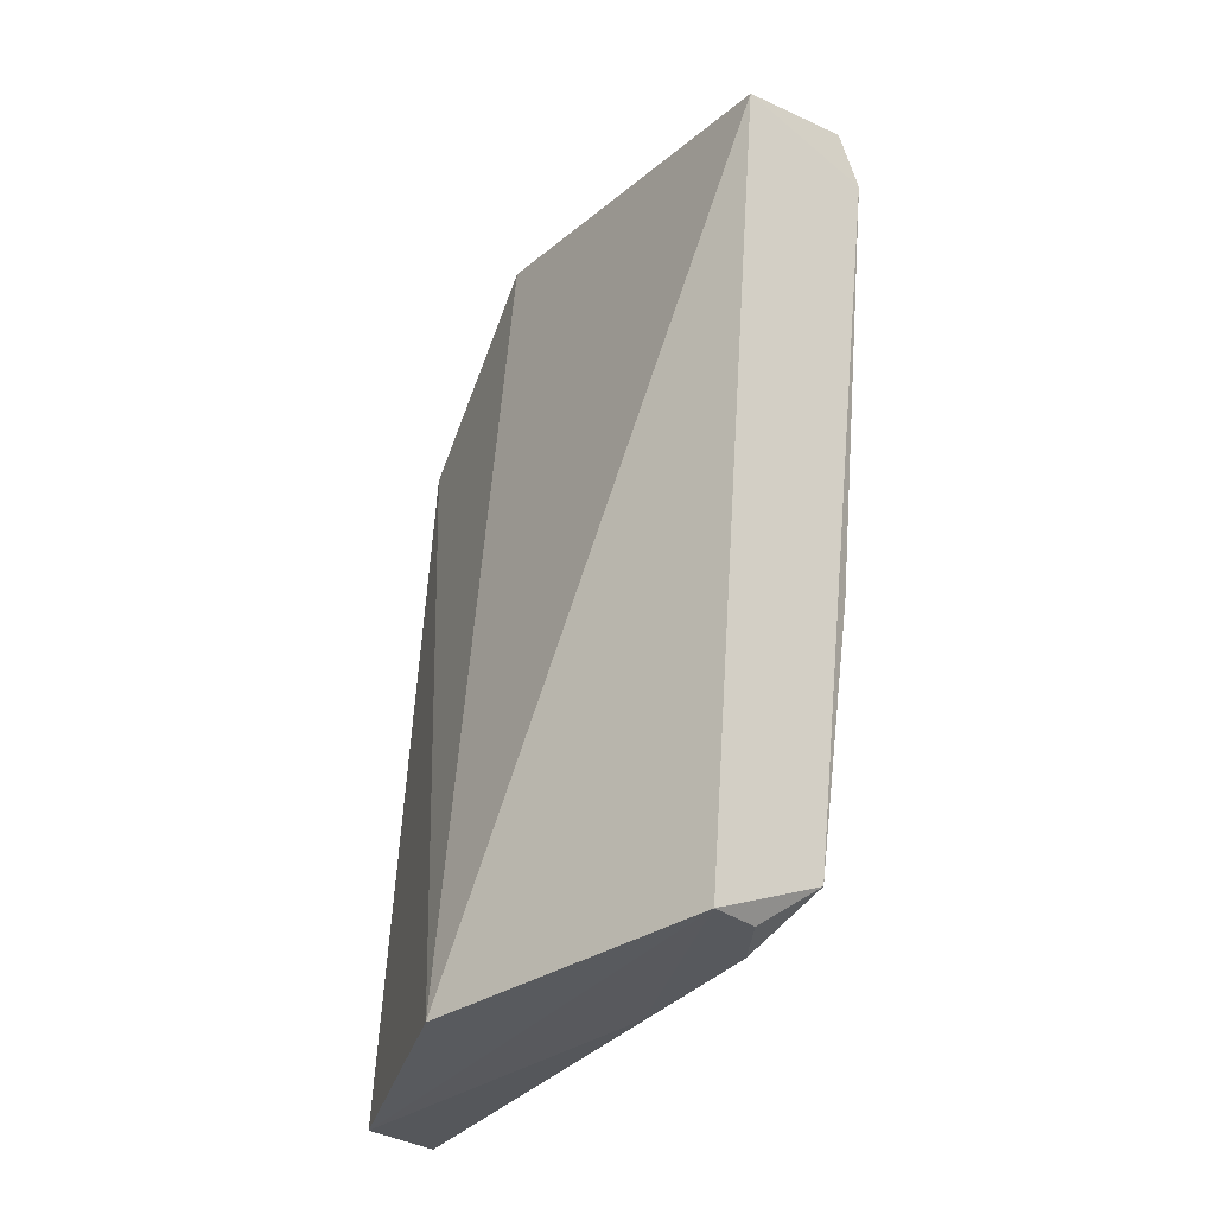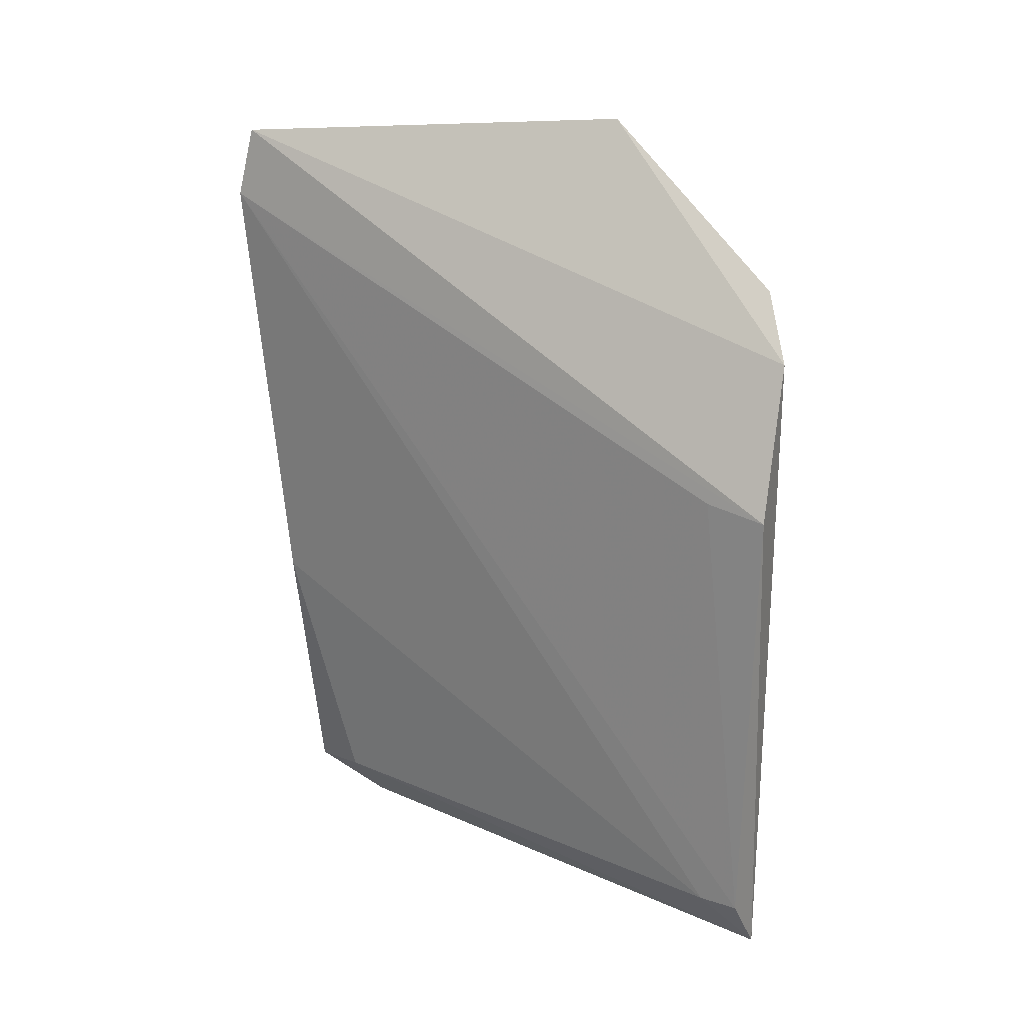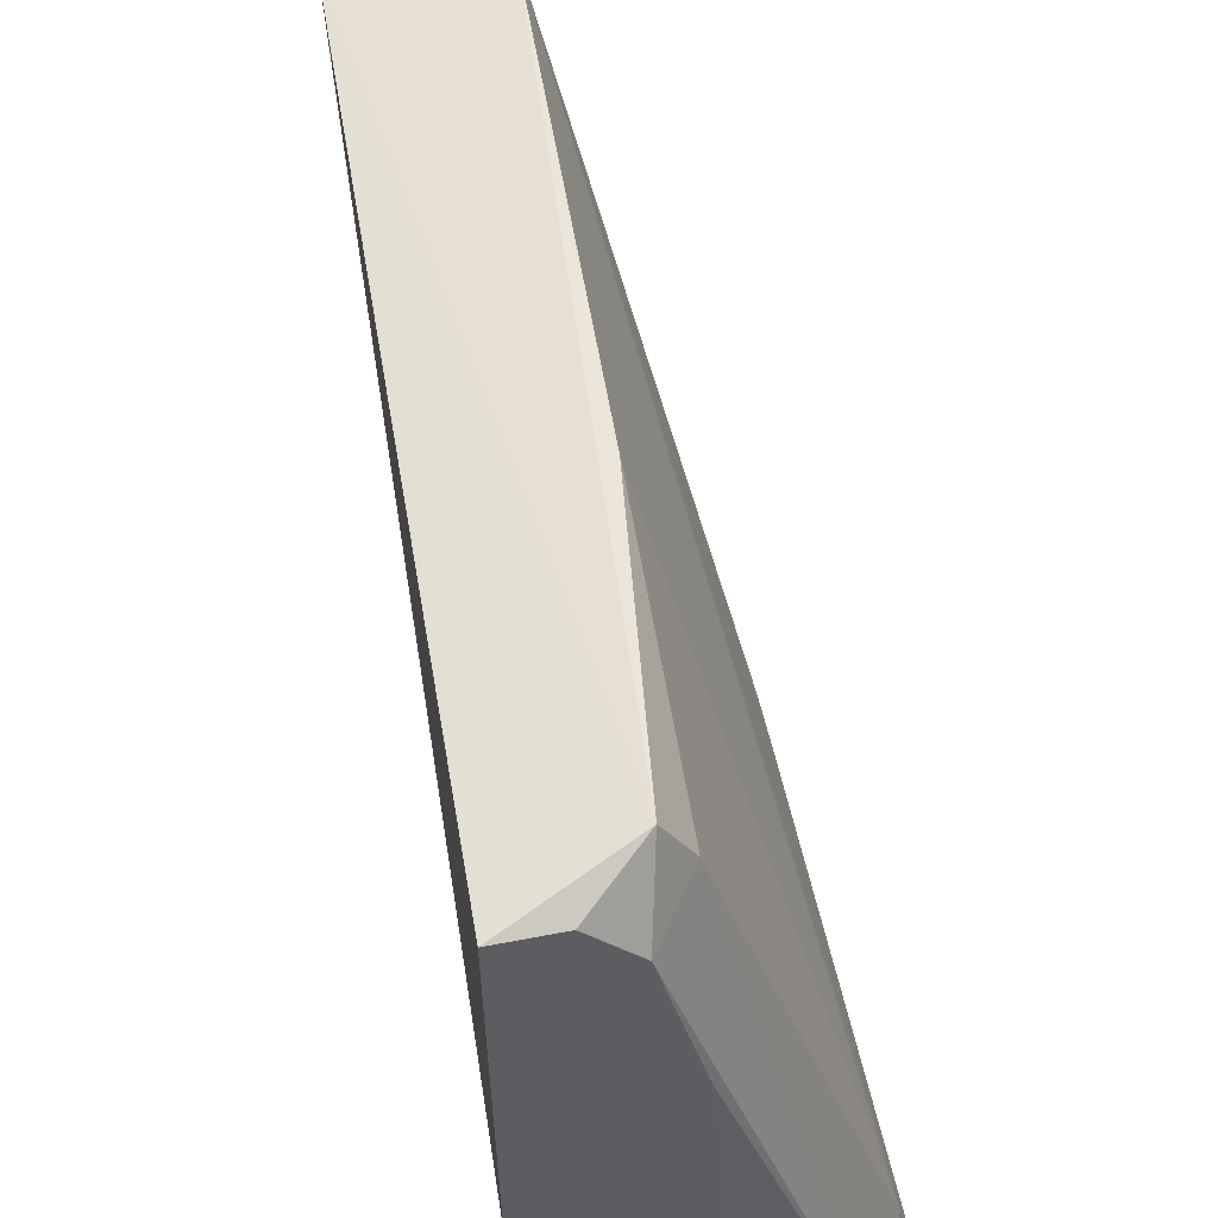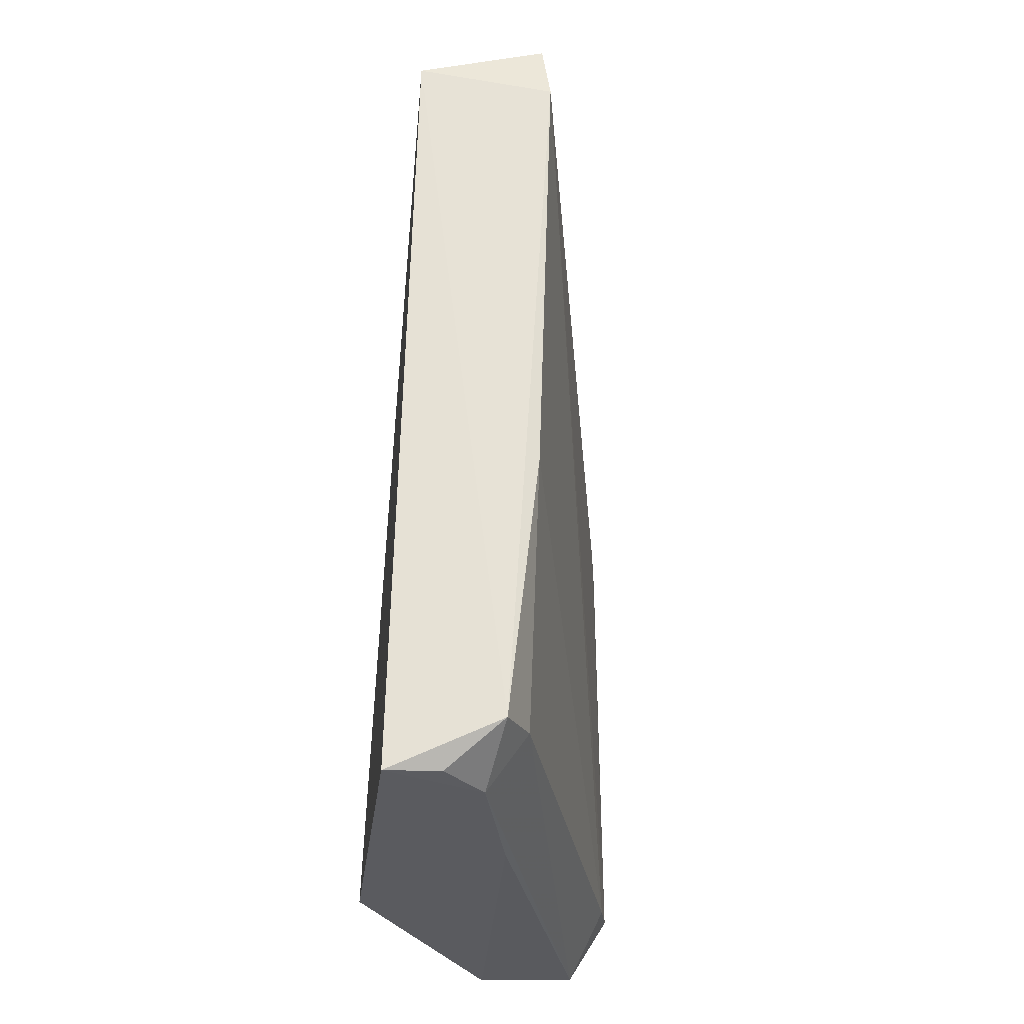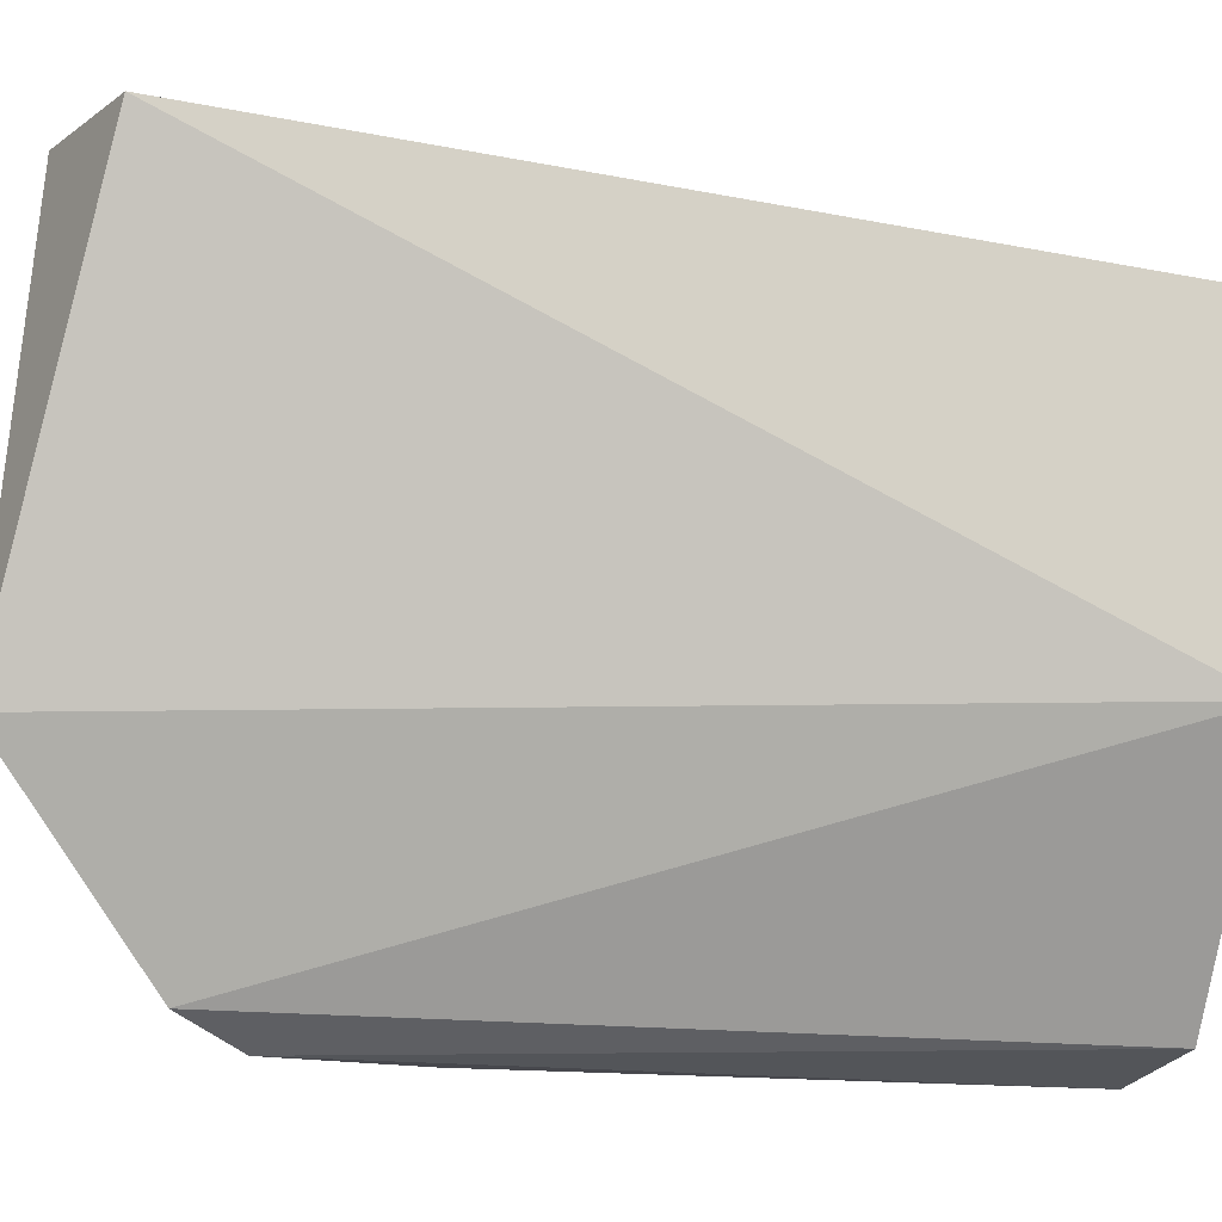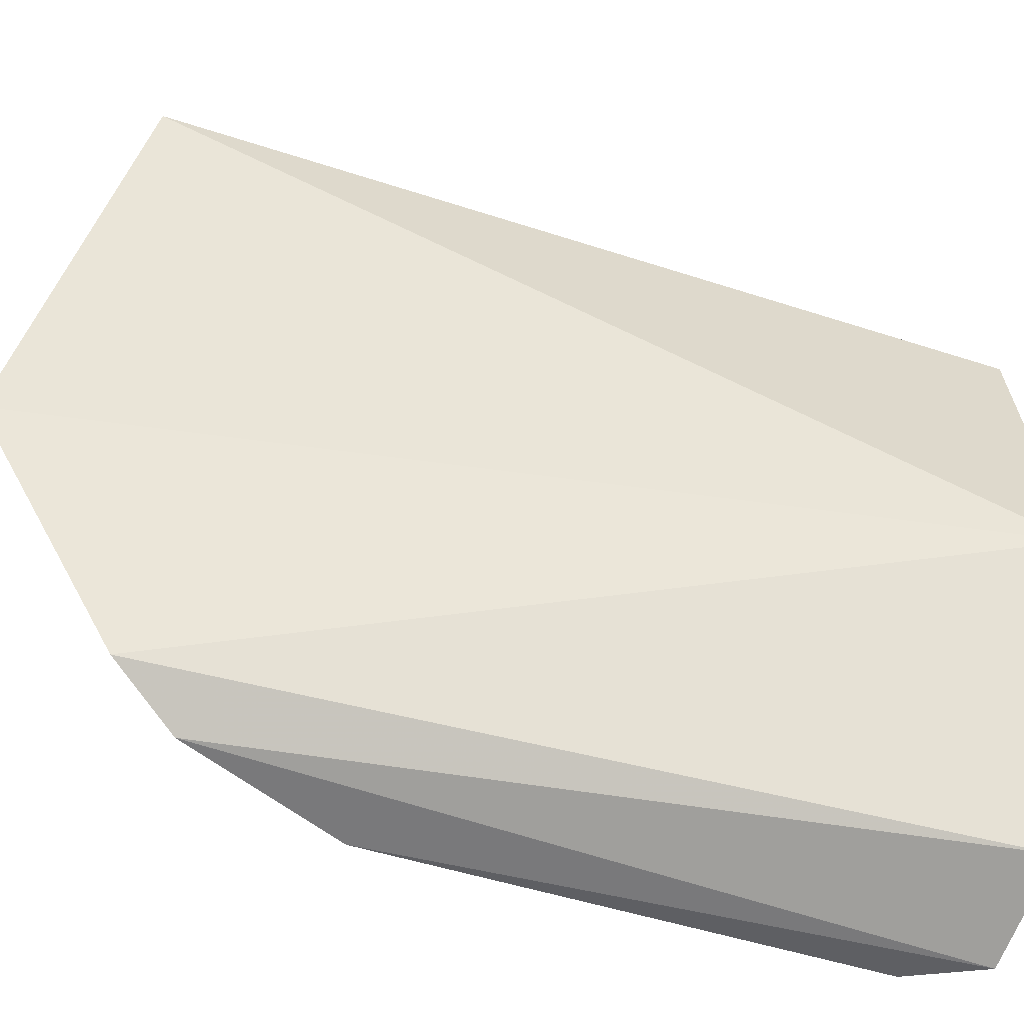
<metadata>
{"format":"obj","ext":"obj","renderer":"f3d","projection":"perspective","resolution":1024,"background":"white","views":[{"elev":-30.9,"azim":130.3,"up":"+Z"},{"elev":22.9,"azim":-72.6,"up":"+Z"},{"elev":50.0,"azim":169.6,"up":"+Y"},{"elev":-31.1,"azim":171.8,"up":"+Z"},{"elev":-14.6,"azim":74.2,"up":"+Y"},{"elev":-60.9,"azim":72.8,"up":"+Y"}]}
</metadata>
<code>
v -0.03749 0.02226 0.04662
v -0.03038 0.02185 0.04463
v -0.03579 0.02003 0.004228
v -0.0352 0.01624 0.001786
v -0.04301 -0.01077 0.03715
v -0.02978 0.01874 0.0016
v -0.03783 0.02306 0.04285
v -0.03674 0.0003359 0.04844
v -0.04625 -0.01021 0.004672
v -0.03282 0.01853 0.001829
v -0.04619 -0.01064 0.02915
v -0.03001 0.00225 0.0008148
v -0.04411 -0.01092 0.001172
v -0.03733 0.02101 0.01879
v -0.04548 -0.0074 0.02968
v -0.04082 -0.009387 0.04051
v -0.03845 -0.009873 0.0005499
v -0.03733 0.01719 0.00473
v -0.04567 -0.008036 0.00458
v -0.03728 0.008817 0.001436
f 6 3 2
f 7 1 2
f 7 2 3
f 8 2 1
f 8 1 5
f 10 6 4
f 10 4 3
f 10 3 6
f 11 5 1
f 11 1 7
f 12 6 2
f 12 2 8
f 13 11 9
f 13 5 11
f 14 7 3
f 15 11 7
f 15 7 9
f 15 9 11
f 16 12 8
f 16 8 5
f 17 6 12
f 17 12 16
f 17 16 5
f 17 5 13
f 18 3 4
f 18 4 13
f 18 14 3
f 19 9 7
f 19 7 14
f 19 14 18
f 19 18 13
f 19 13 9
f 20 4 6
f 20 6 17
f 20 17 13
f 20 13 4

</code>
